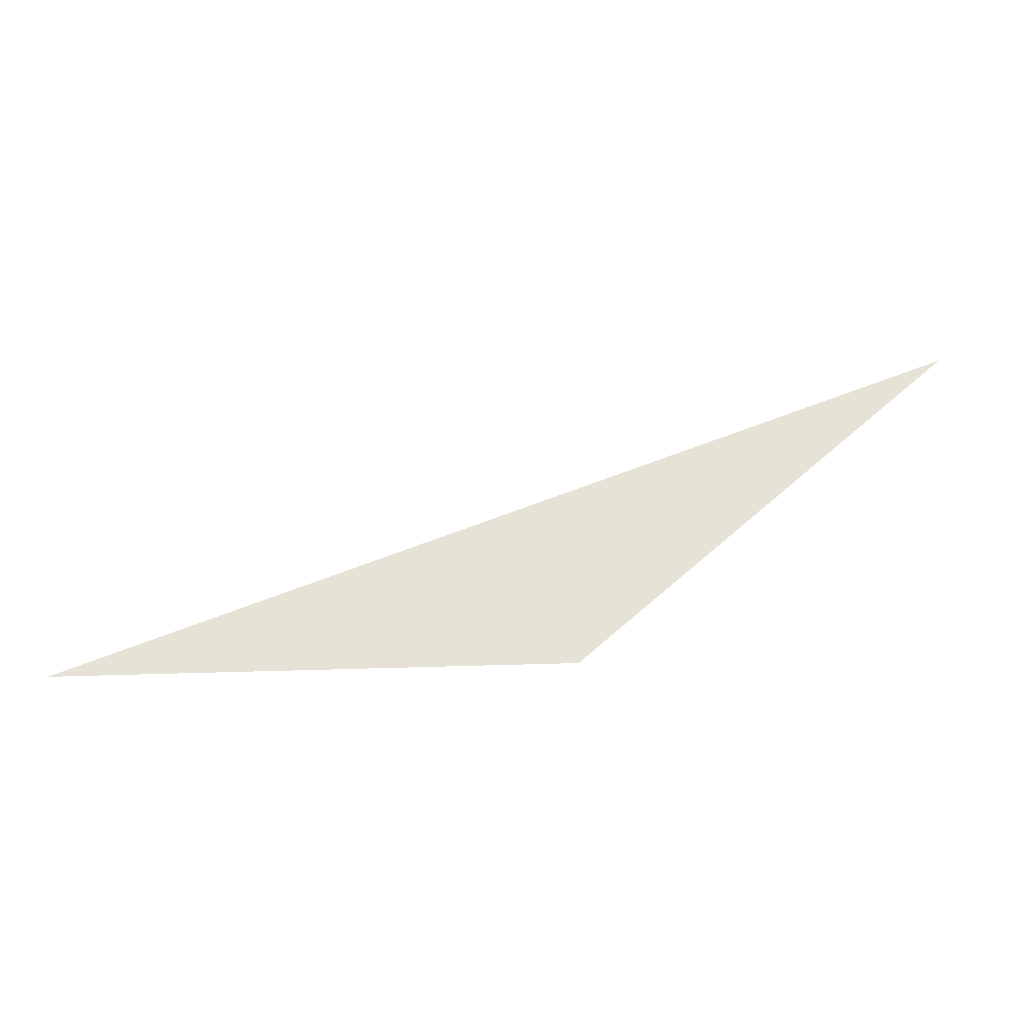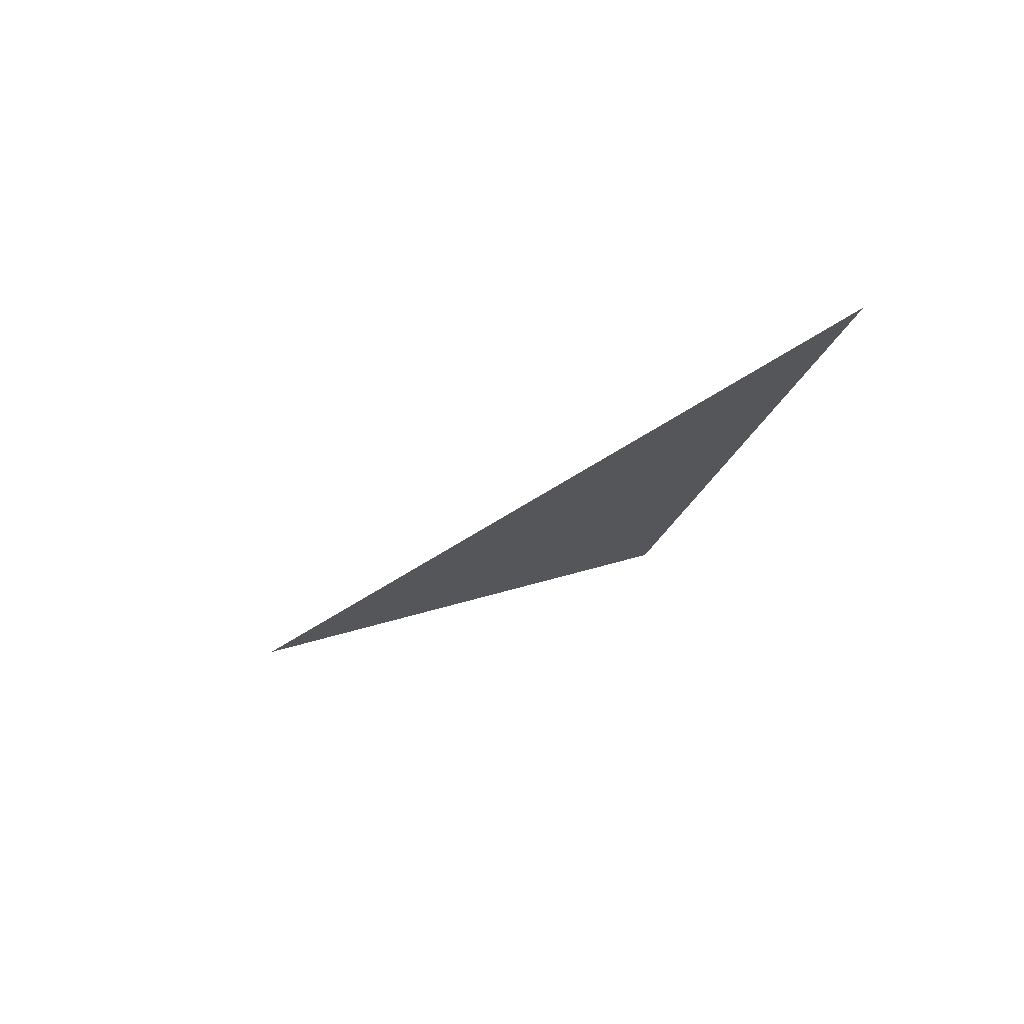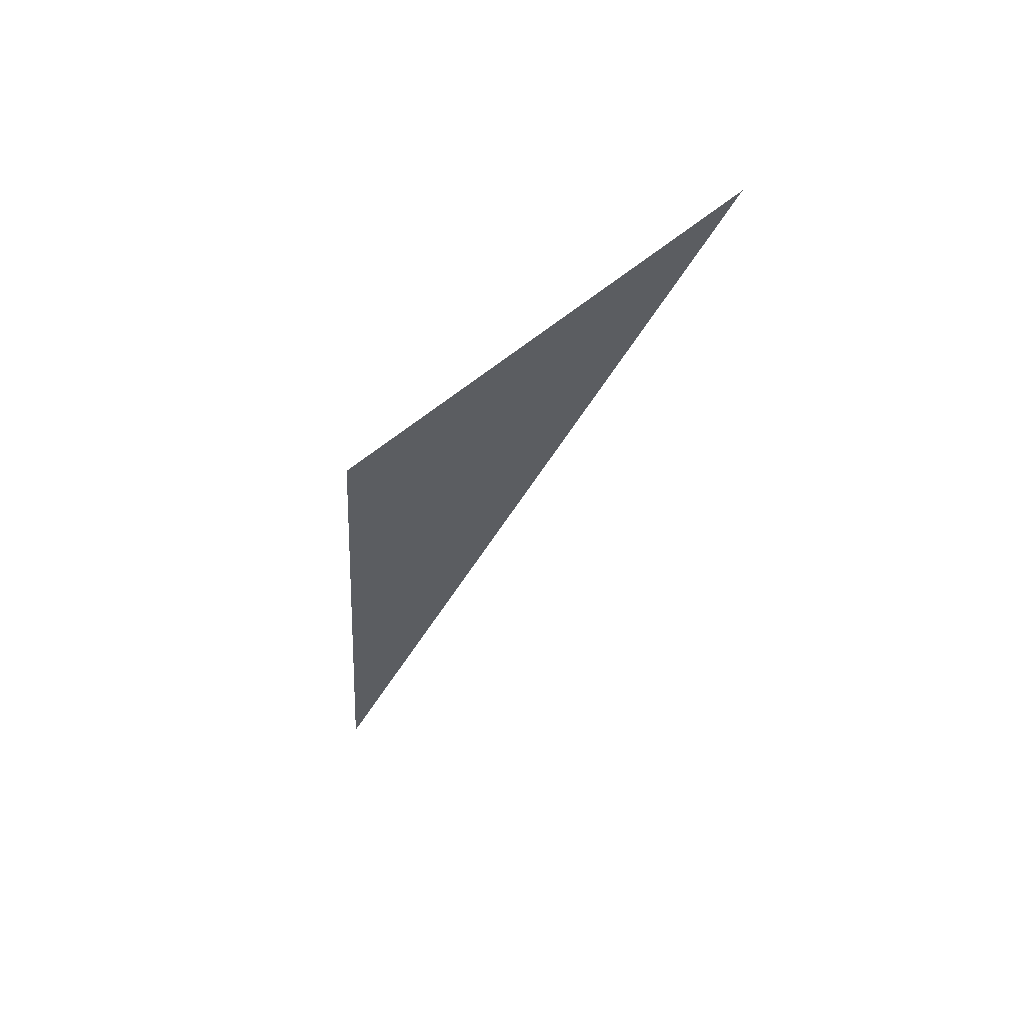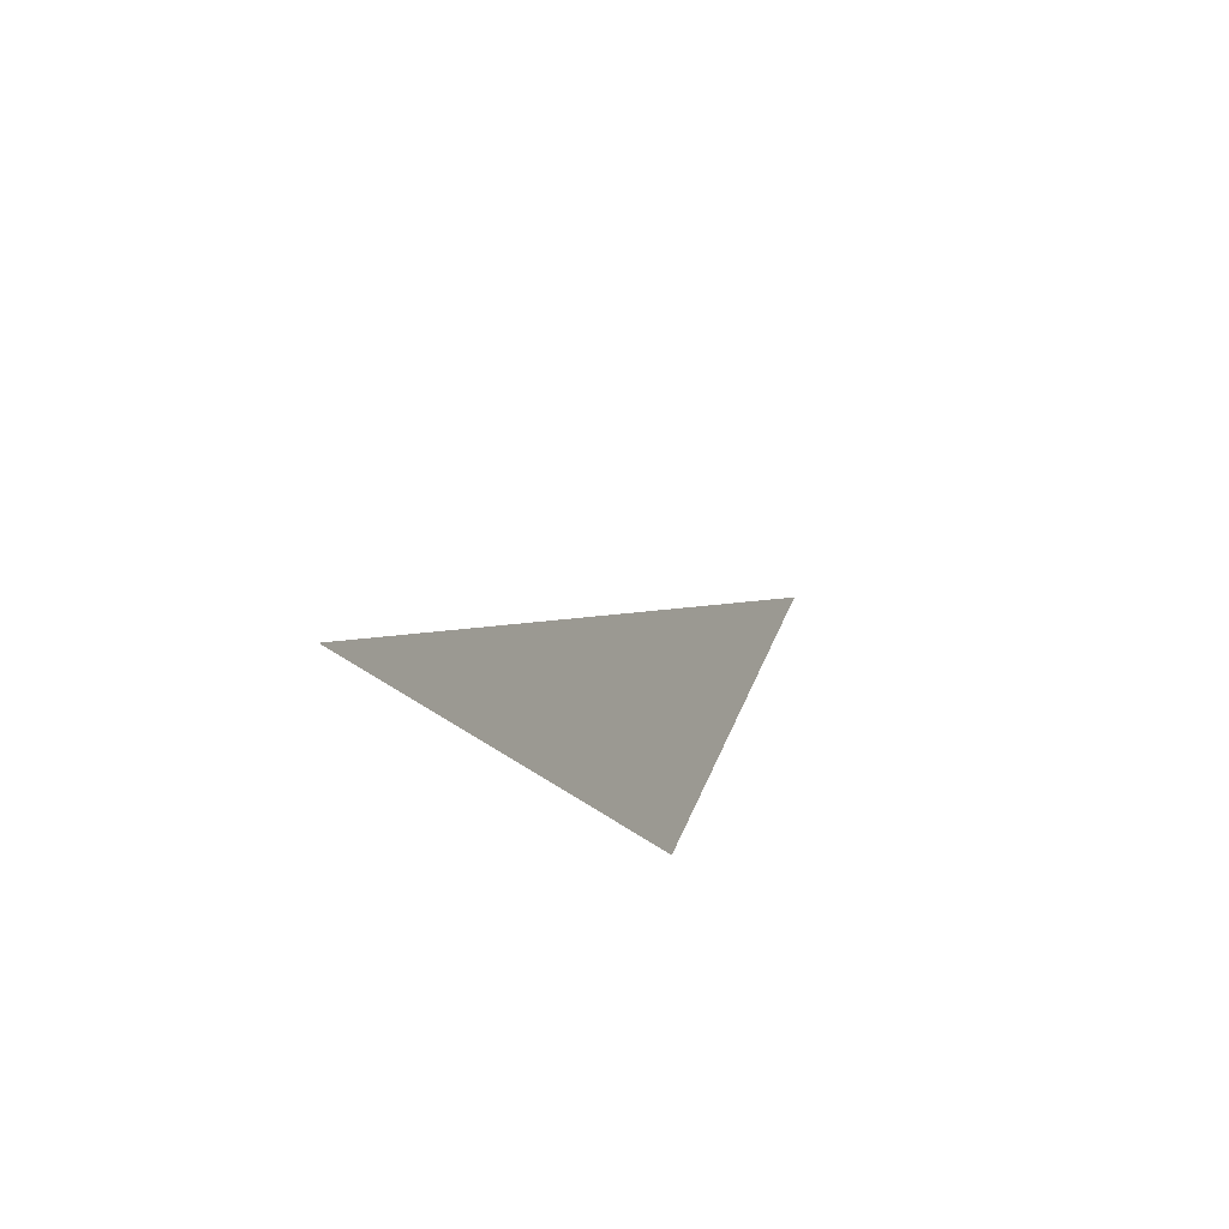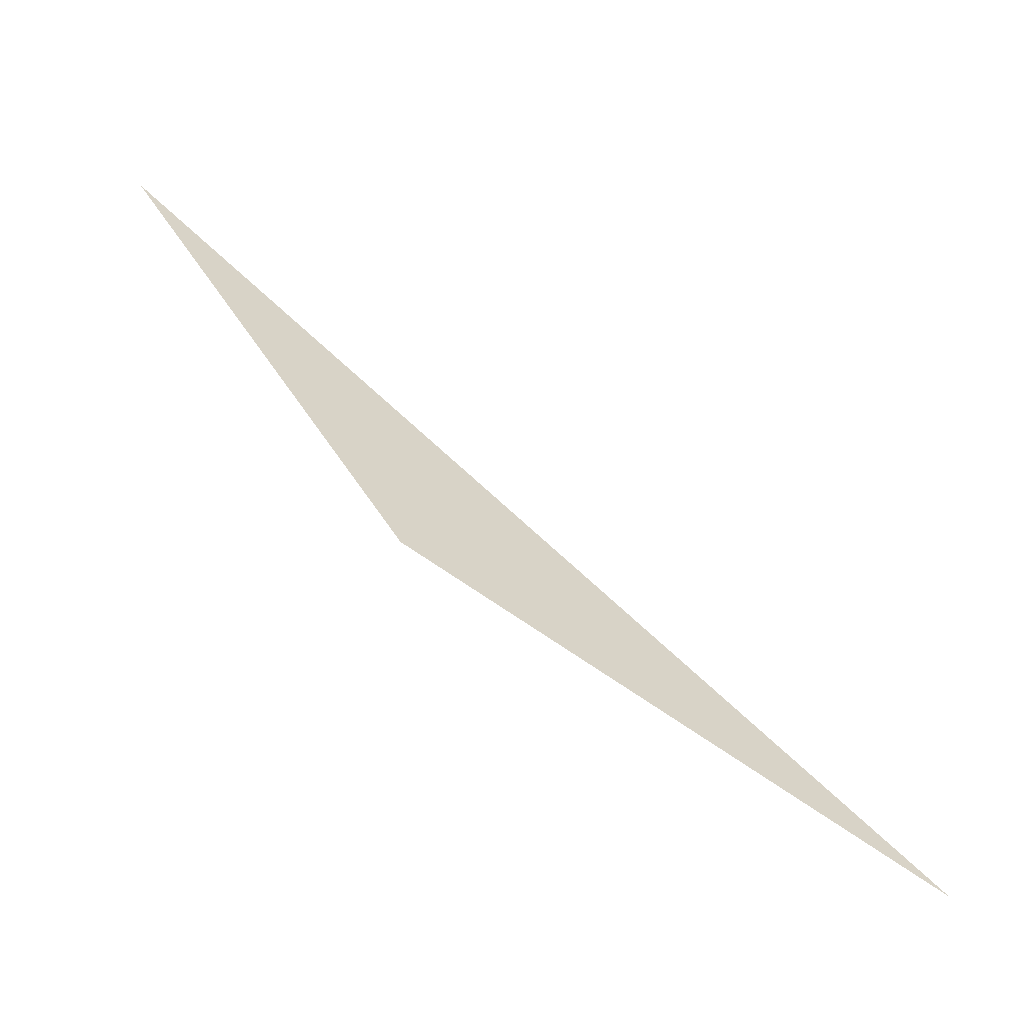
<metadata>
{"format":"obj","ext":"obj","renderer":"f3d","projection":"perspective","resolution":1024,"background":"white","views":[{"elev":63.7,"azim":-56.6,"up":"+Z"},{"elev":-25.7,"azim":-161.7,"up":"+Z"},{"elev":-36.1,"azim":32.1,"up":"+Z"},{"elev":-35.5,"azim":113.8,"up":"+Y"},{"elev":-62.0,"azim":-29.6,"up":"+Y"}]}
</metadata>
<code>
o #ID542
v 0.02073 -0.6222 -0.01966
v -0.01105 -0.6137 -0.01966
v -0.02992 -0.5868 -0.01966
v -0.02992 -0.5868 -0.01966
v -0.01105 -0.6137 -0.01966
v 0.02073 -0.6222 -0.01966
f 1 2 3
f 4 5 6

</code>
